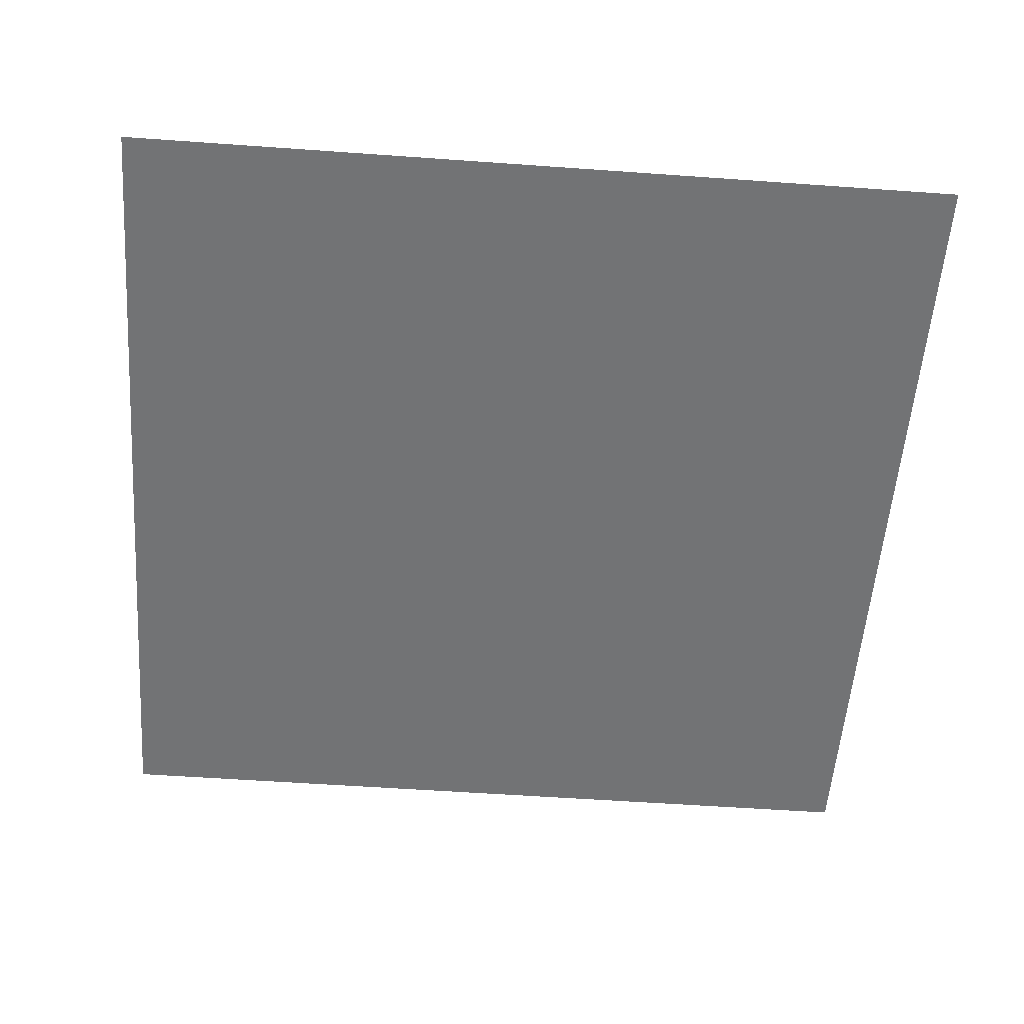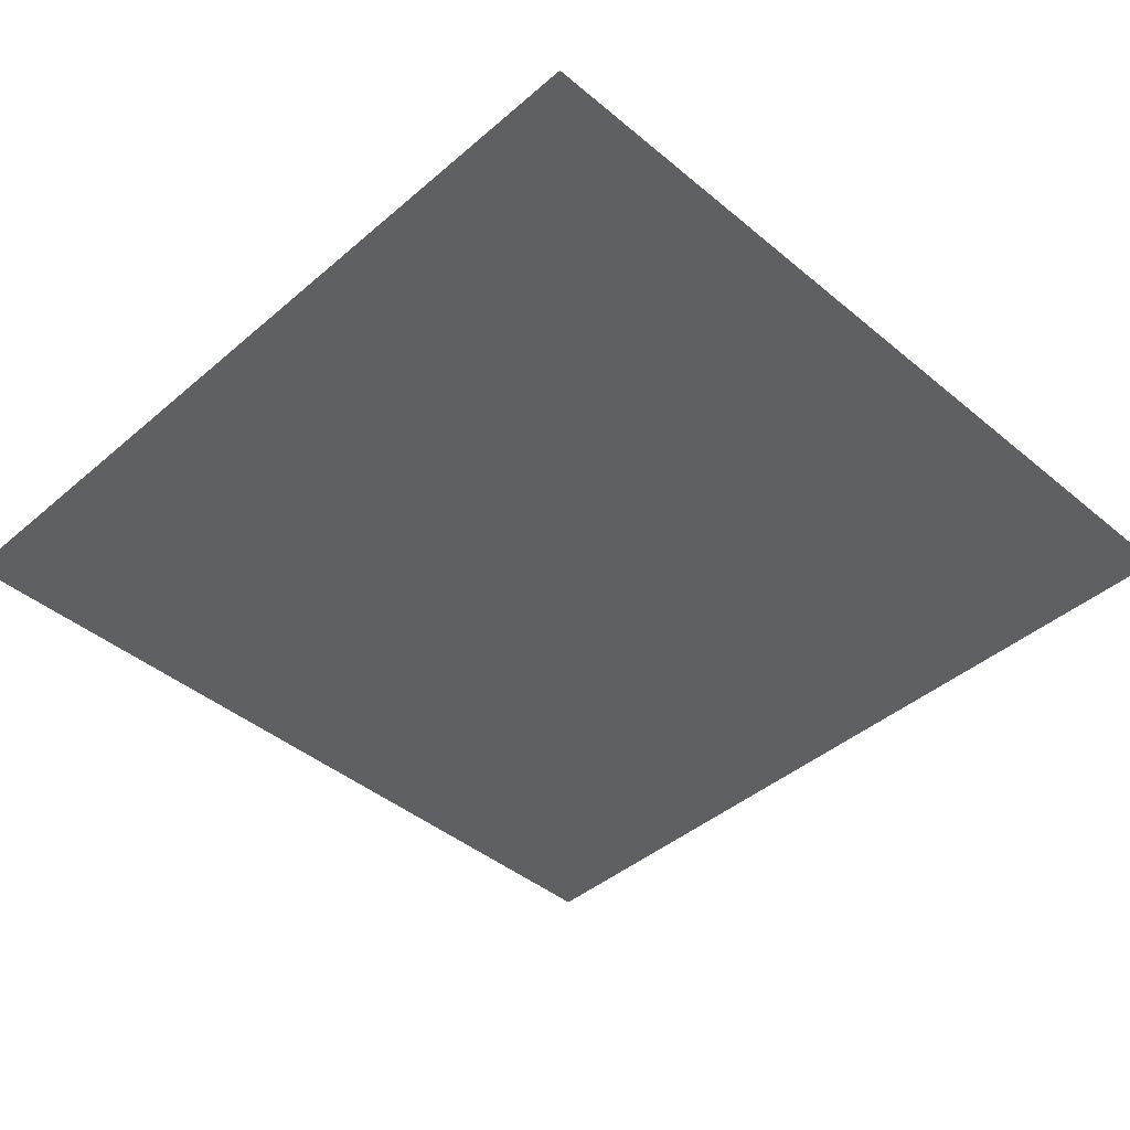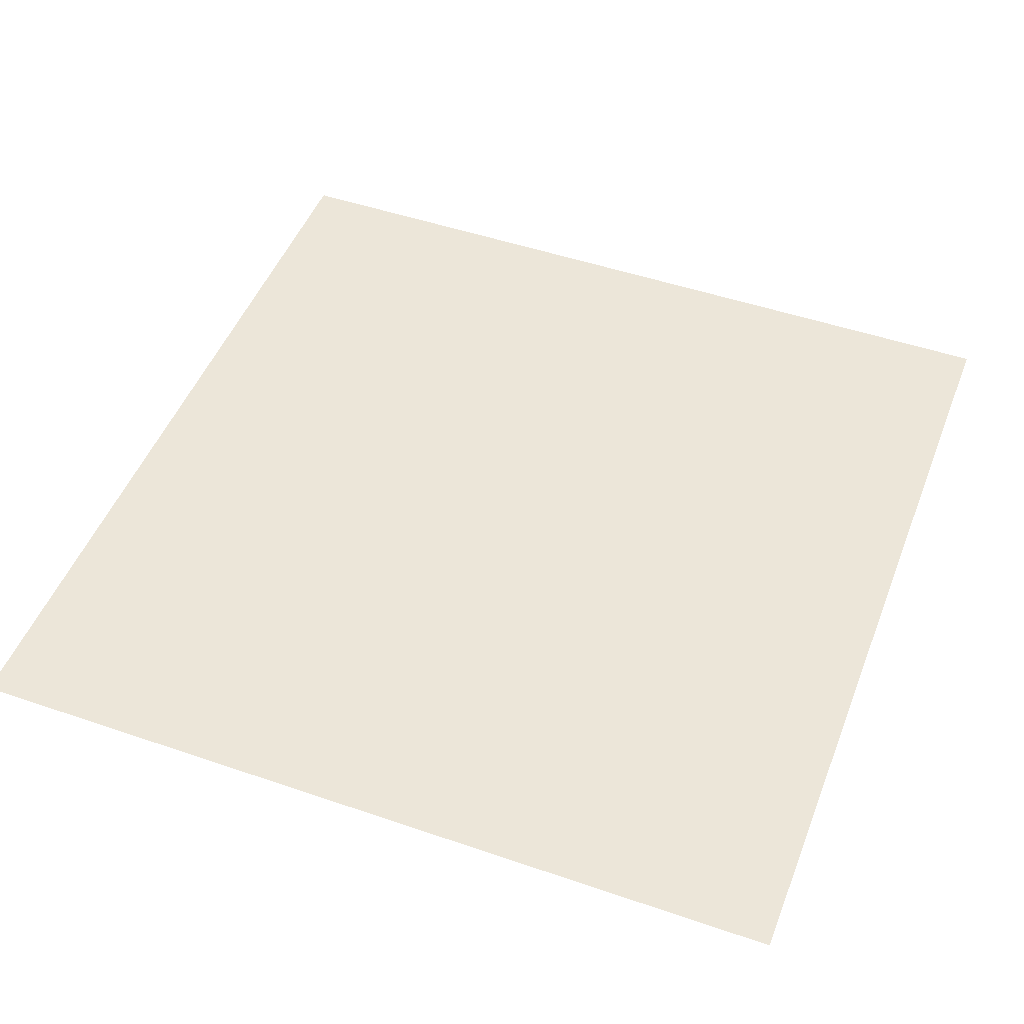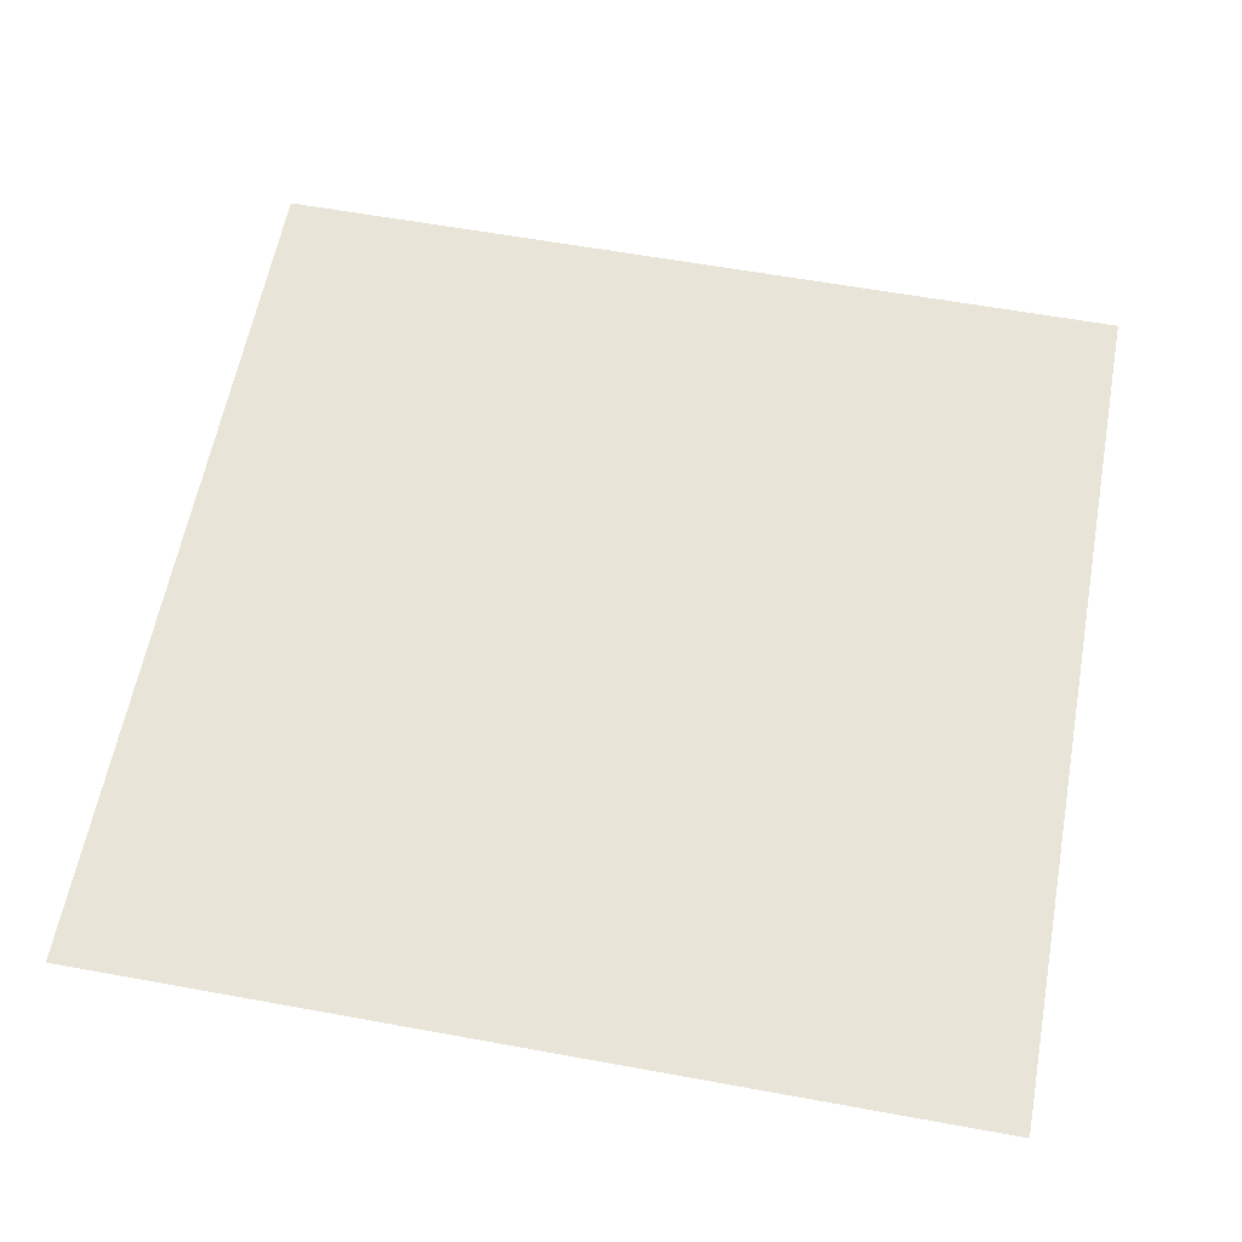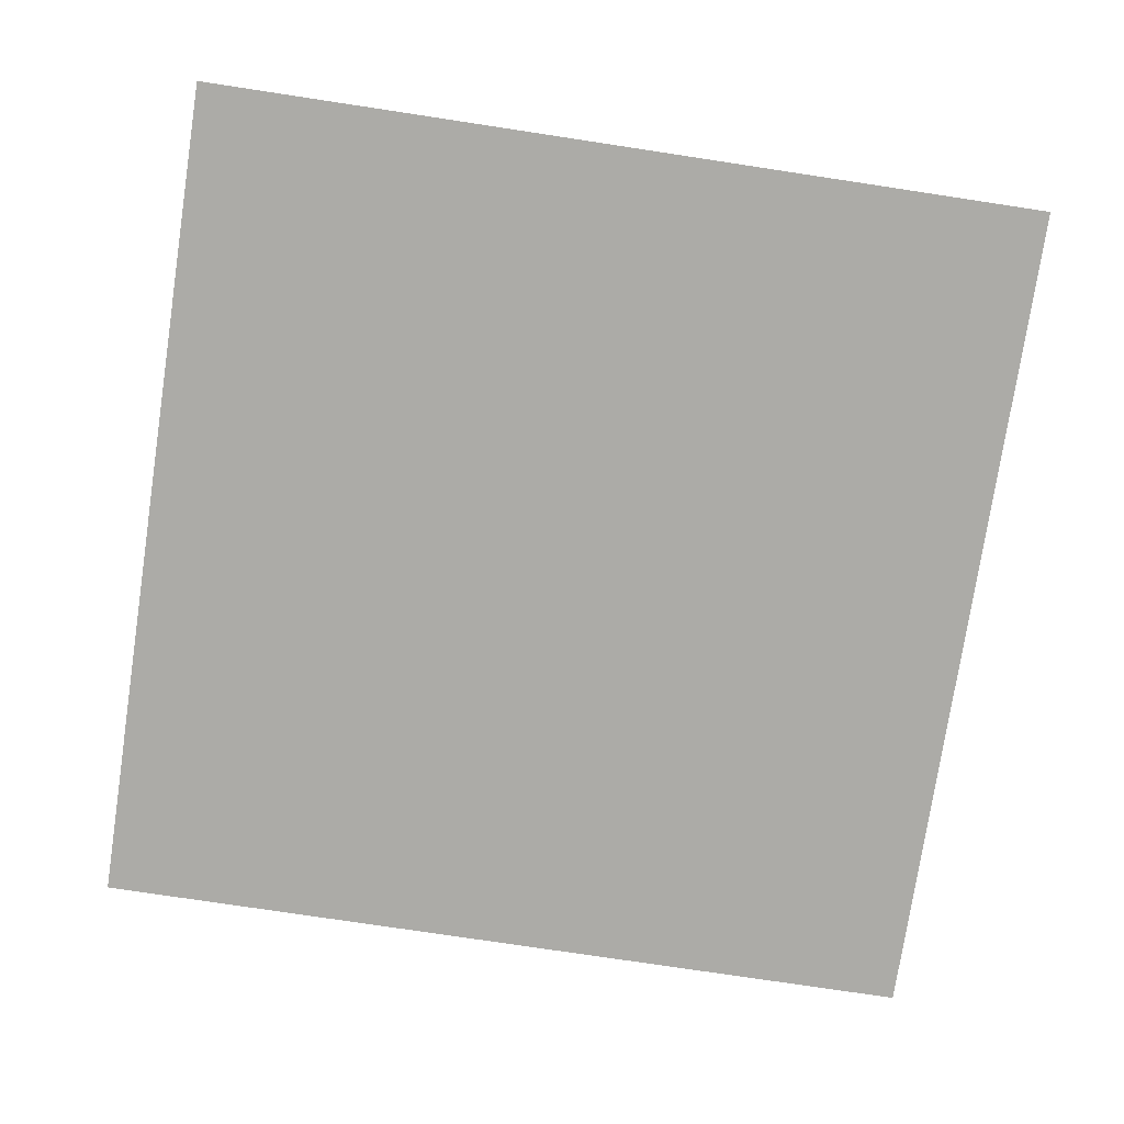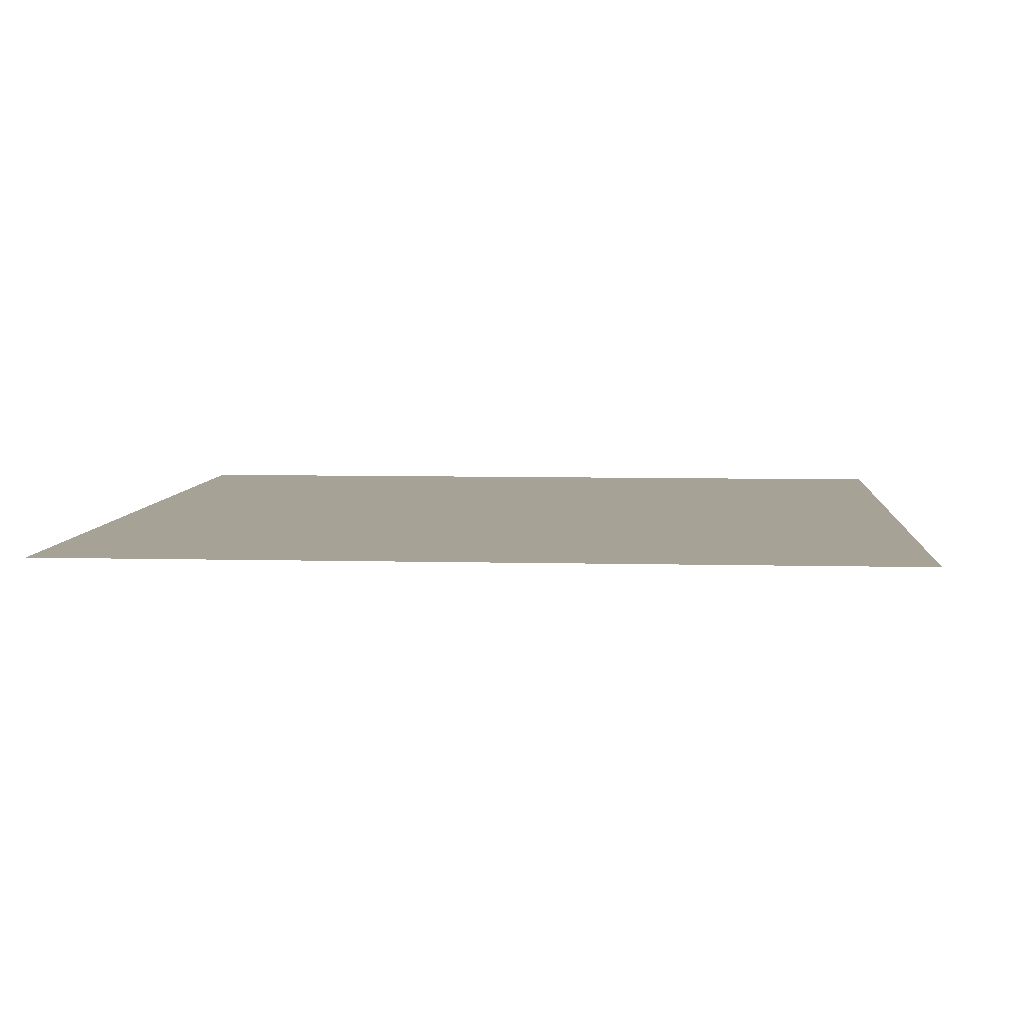
<metadata>
{"format":"obj","ext":"obj","renderer":"f3d","projection":"perspective","resolution":1024,"background":"white","views":[{"elev":-55.7,"azim":85.7,"up":"+Y"},{"elev":-43.0,"azim":-134.6,"up":"+Y"},{"elev":48.8,"azim":-159.1,"up":"+Y"},{"elev":60.1,"azim":-169.4,"up":"+Y"},{"elev":-76.3,"azim":-98.6,"up":"+Y"},{"elev":6.3,"azim":94.5,"up":"+Y"}]}
</metadata>
<code>
v  324.9 42.29 204
v  324.9 42.29 926.7
v  1048 42.29 926.7
v  1048 42.29 204
g M_XA_N_B2S_liang002
f 1 2 3 4

</code>
